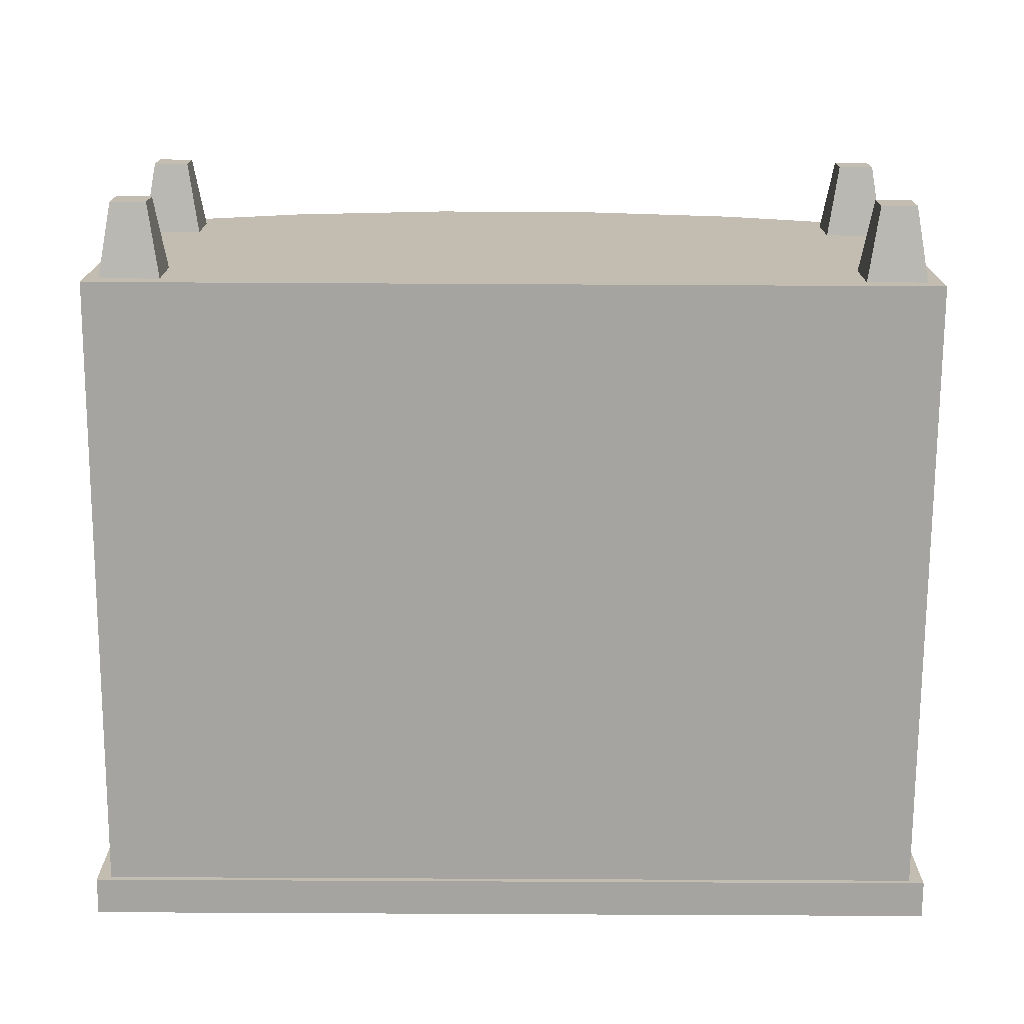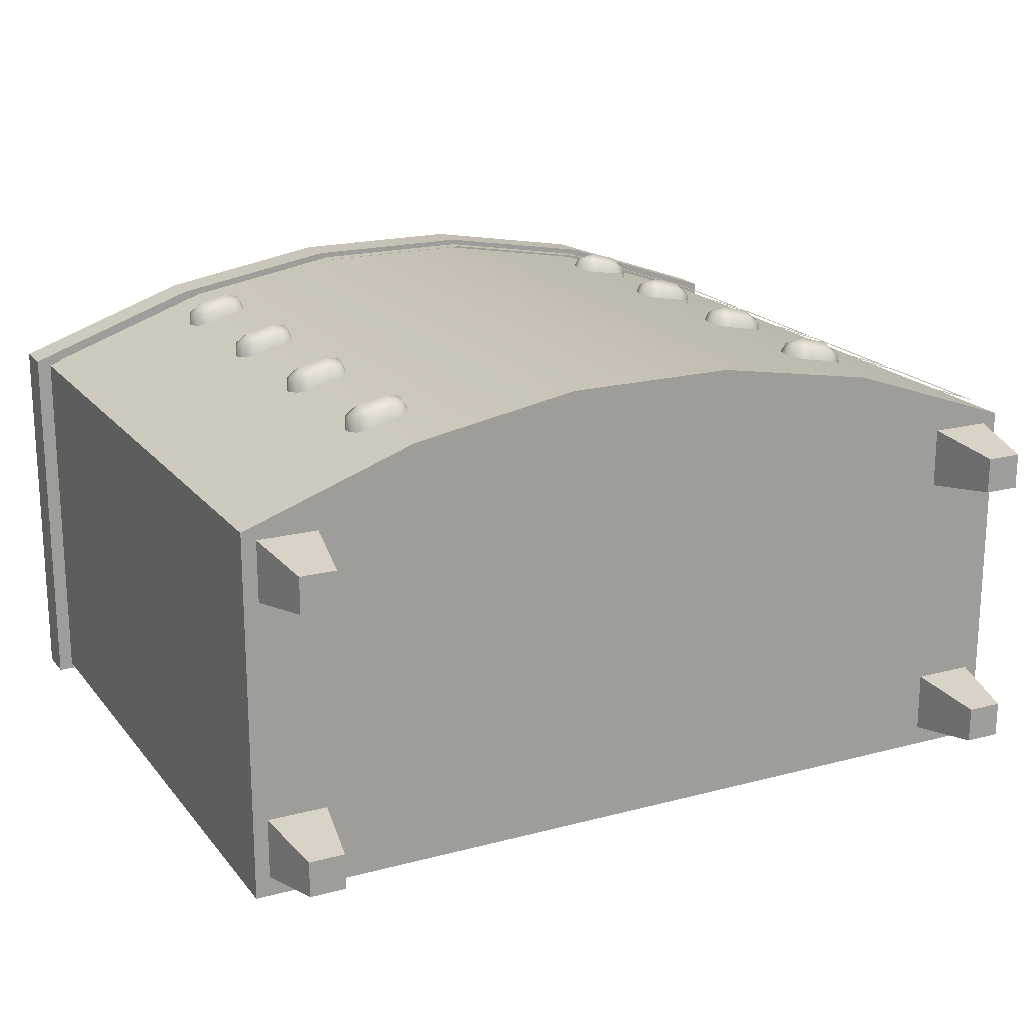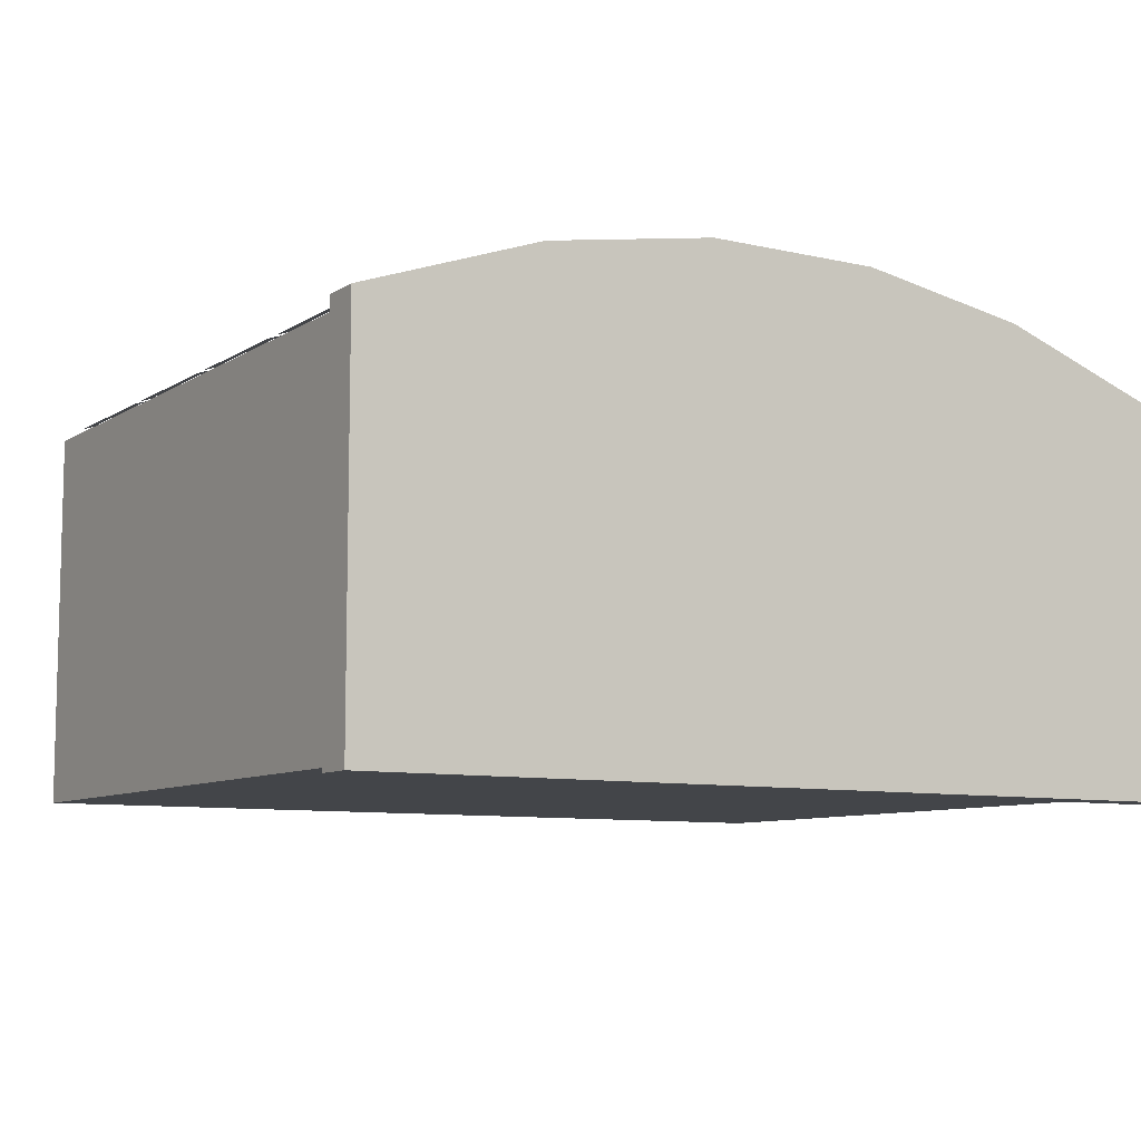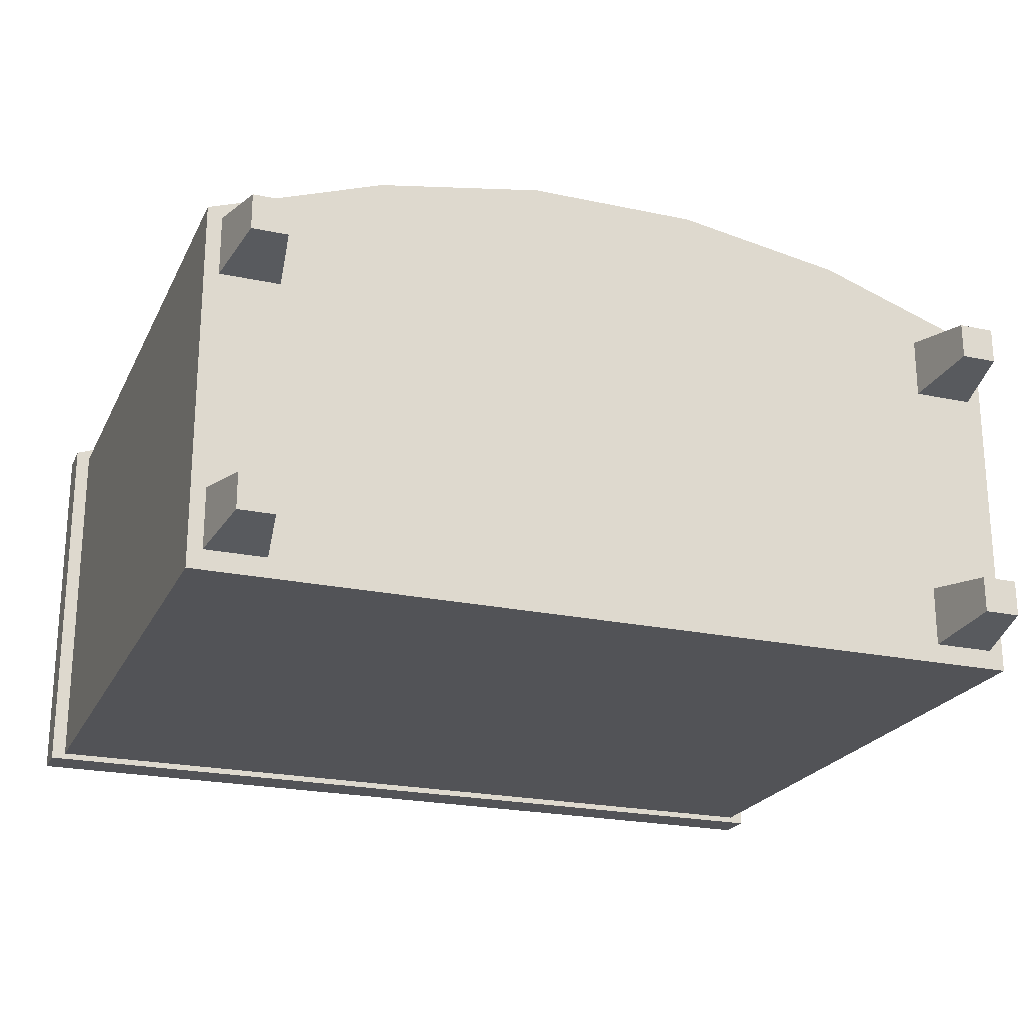
<metadata>
{"format":"obj","ext":"obj","renderer":"f3d","projection":"perspective","resolution":1024,"background":"white","views":[{"elev":-73.3,"azim":-0.3,"up":"+Z"},{"elev":19.1,"azim":-26.6,"up":"+Z"},{"elev":-8.6,"azim":148.0,"up":"+Z"},{"elev":-22.4,"azim":-20.4,"up":"+Z"}]}
</metadata>
<code>
v  2.949 0 1.295
v  2.8 0.8992 1.444
v  2.8 0.8992 0.8525
v  2.949 0 1.002
v  3.391 0.8992 1.444
v  3.242 0 1.295
v  3.242 0 1.002
v  3.391 0.8992 0.8525
v  2.949 0 -1.002
v  2.8 0.8992 -0.8525
v  2.8 0.8992 -1.444
v  2.949 0 -1.295
v  3.391 0.8992 -0.8525
v  3.242 0 -1.002
v  3.242 0 -1.295
v  3.391 0.8992 -1.444
v  -3.242 0 -1.002
v  -3.391 0.8992 -0.8525
v  -3.391 0.8992 -1.444
v  -3.242 0 -1.295
v  -2.8 0.8992 -0.8525
v  -2.949 0 -1.002
v  -2.949 0 -1.295
v  -2.8 0.8992 -1.444
v  -3.242 0 1.295
v  -3.391 0.8992 1.444
v  -3.391 0.8992 0.8525
v  -3.242 0 1.002
v  -2.8 0.8992 1.444
v  -2.949 0 1.295
v  -2.949 0 1.002
v  -2.8 0.8992 0.8525
v  -3.579 5.828 1.522
v  -3.579 6.139 1.522
v  -3.579 6.139 -1.607
v  -3.579 5.828 -1.607
v  3.582 6.139 1.522
v  3.582 5.828 1.522
v  3.582 5.828 -1.607
v  3.582 6.139 -1.607
v  0.7177 6.139 2.275
v  2.12 6.139 2.034
v  2.12 5.828 2.034
v  0.7177 5.828 2.275
v  -2.117 6.139 2.034
v  -0.7144 6.139 2.275
v  -0.7144 5.828 2.275
v  -2.117 5.828 2.034
v  -2.008 1.982 2.021
v  -2.008 1.867 2.021
v  -0.6776 1.867 2.249
v  -0.6776 1.982 2.249
v  -0.6776 0.8372 2.249
v  -0.6776 0.9525 2.249
v  -2.008 0.9525 2.021
v  -2.008 0.8372 2.021
v  0.6809 1.982 2.249
v  0.6809 1.867 2.249
v  2.011 1.867 2.021
v  2.011 1.982 2.021
v  2.011 0.8372 2.021
v  2.011 0.9525 2.021
v  0.6809 0.9525 2.249
v  0.6809 0.8372 2.249
v  3.398 0.8372 1.535
v  3.304 0.9525 1.568
v  3.398 1.982 1.535
v  3.304 1.867 1.568
v  -3.301 0.9525 1.568
v  -3.395 0.8372 1.535
v  -3.395 1.982 1.535
v  -3.301 1.867 1.568
v  2.179 5.161 2.076
v  1.956 5.161 2.134
v  1.946 5.027 2.08
v  2.169 5.027 2.022
v  1.922 4.971 1.949
v  2.145 4.971 1.891
v  1.922 5.35 1.949
v  1.946 5.294 2.08
v  2.169 5.294 2.022
v  2.145 5.35 1.891
v  2.255 5.051 1.975
v  2.255 5.027 1.863
v  2.279 5.161 1.993
v  2.301 5.161 1.851
v  2.255 5.27 1.975
v  2.255 5.294 1.863
v  1.852 5.27 2.079
v  1.836 5.161 2.108
v  1.812 5.294 1.978
v  1.766 5.161 1.989
v  1.852 5.051 2.079
v  1.812 5.027 1.978
v  -2.176 5.161 2.076
v  -2.166 5.027 2.022
v  -1.943 5.027 2.08
v  -1.953 5.161 2.134
v  -2.142 4.971 1.891
v  -1.919 4.971 1.949
v  -2.166 5.294 2.022
v  -1.943 5.294 2.08
v  -1.919 5.35 1.949
v  -2.142 5.35 1.891
v  -2.251 5.051 1.975
v  -2.252 5.027 1.863
v  -2.276 5.161 1.993
v  -2.297 5.161 1.851
v  -2.251 5.27 1.975
v  -2.252 5.294 1.863
v  -1.833 5.161 2.108
v  -1.849 5.27 2.079
v  -1.763 5.161 1.989
v  -1.809 5.294 1.978
v  -1.849 5.051 2.079
v  -1.809 5.027 1.978
v  -3.461 0.6036 1.471
v  -3.461 5.984 1.471
v  -3.461 5.984 -1.556
v  -3.461 0.6036 -1.556
v  3.465 5.984 1.471
v  3.465 0.6036 1.471
v  3.465 0.6036 -1.556
v  3.465 5.984 -1.556
v  2.051 0.6036 1.966
v  0.6942 0.6036 2.199
v  -0.6909 0.6036 2.199
v  -2.047 0.6036 1.966
v  -2.047 5.984 1.966
v  -0.6909 5.984 2.199
v  0.6942 5.984 2.199
v  2.051 5.984 1.966
v  -2.008 3.234 2.021
v  -2.008 3.119 2.021
v  -0.6776 3.119 2.249
v  -0.6776 3.234 2.249
v  -0.6776 2.089 2.249
v  -0.6776 2.204 2.249
v  -2.008 2.204 2.021
v  -2.008 2.089 2.021
v  0.6809 3.234 2.249
v  0.6809 3.119 2.249
v  2.011 3.119 2.021
v  2.011 3.234 2.021
v  2.011 2.089 2.021
v  2.011 2.204 2.021
v  0.6809 2.204 2.249
v  0.6809 2.089 2.249
v  3.398 2.089 1.535
v  3.304 2.204 1.568
v  3.398 3.234 1.535
v  3.304 3.119 1.568
v  -3.301 2.204 1.568
v  -3.395 2.089 1.535
v  -3.395 3.234 1.535
v  -3.301 3.119 1.568
v  -2.008 4.486 2.021
v  -2.008 4.371 2.021
v  -0.6776 4.371 2.249
v  -0.6776 4.486 2.249
v  -0.6776 3.341 2.249
v  -0.6776 3.456 2.249
v  -2.008 3.456 2.021
v  -2.008 3.341 2.021
v  0.6809 4.486 2.249
v  0.6809 4.371 2.249
v  2.011 4.371 2.021
v  2.011 4.486 2.021
v  2.011 3.341 2.021
v  2.011 3.456 2.021
v  0.6809 3.456 2.249
v  0.6809 3.341 2.249
v  3.398 3.341 1.535
v  3.304 3.456 1.568
v  3.398 4.486 1.535
v  3.304 4.371 1.568
v  -3.301 3.456 1.568
v  -3.395 3.341 1.535
v  -3.395 4.486 1.535
v  -3.301 4.371 1.568
v  2.179 1.384 2.076
v  1.956 1.384 2.134
v  1.946 1.25 2.08
v  2.169 1.25 2.022
v  1.922 1.195 1.949
v  2.145 1.195 1.891
v  1.922 1.573 1.949
v  1.946 1.518 2.08
v  2.169 1.518 2.022
v  2.145 1.573 1.891
v  2.255 1.275 1.975
v  2.255 1.25 1.863
v  2.279 1.384 1.993
v  2.301 1.384 1.851
v  2.255 1.493 1.975
v  2.255 1.518 1.863
v  1.852 1.493 2.079
v  1.836 1.384 2.108
v  1.812 1.518 1.978
v  1.766 1.384 1.989
v  1.852 1.275 2.079
v  1.812 1.25 1.978
v  -2.176 1.384 2.076
v  -2.166 1.25 2.022
v  -1.943 1.25 2.08
v  -1.953 1.384 2.134
v  -2.142 1.195 1.891
v  -1.919 1.195 1.949
v  -2.166 1.518 2.022
v  -1.943 1.518 2.08
v  -1.919 1.573 1.949
v  -2.142 1.573 1.891
v  -2.251 1.275 1.975
v  -2.252 1.25 1.863
v  -2.276 1.384 1.993
v  -2.297 1.384 1.851
v  -2.251 1.493 1.975
v  -2.252 1.518 1.863
v  -1.833 1.384 2.108
v  -1.849 1.493 2.079
v  -1.763 1.384 1.989
v  -1.809 1.518 1.978
v  -1.849 1.275 2.079
v  -1.809 1.25 1.978
v  -2.008 5.738 2.021
v  -2.008 5.623 2.021
v  -0.6776 5.623 2.249
v  -0.6776 5.738 2.249
v  -0.6776 4.593 2.249
v  -0.6776 4.708 2.249
v  -2.008 4.708 2.021
v  -2.008 4.593 2.021
v  0.6809 5.738 2.249
v  0.6809 5.623 2.249
v  2.011 5.623 2.021
v  2.011 5.738 2.021
v  2.011 4.593 2.021
v  2.011 4.708 2.021
v  0.6809 4.708 2.249
v  0.6809 4.593 2.249
v  3.398 4.593 1.535
v  3.304 4.708 1.568
v  3.398 5.738 1.535
v  3.304 5.623 1.568
v  -3.301 4.708 1.568
v  -3.395 4.593 1.535
v  -3.395 5.738 1.535
v  -3.301 5.623 1.568
v  2.179 2.643 2.076
v  1.956 2.643 2.134
v  1.946 2.509 2.08
v  2.169 2.509 2.022
v  1.922 2.454 1.949
v  2.145 2.454 1.891
v  1.922 2.832 1.949
v  1.946 2.777 2.08
v  2.169 2.777 2.022
v  2.145 2.832 1.891
v  2.255 2.534 1.975
v  2.255 2.509 1.863
v  2.279 2.643 1.993
v  2.301 2.643 1.851
v  2.255 2.752 1.975
v  2.255 2.777 1.863
v  1.852 2.752 2.079
v  1.836 2.643 2.108
v  1.812 2.777 1.978
v  1.766 2.643 1.989
v  1.852 2.534 2.079
v  1.812 2.509 1.978
v  -2.176 2.643 2.076
v  -2.166 2.509 2.022
v  -1.943 2.509 2.08
v  -1.953 2.643 2.134
v  -2.142 2.454 1.891
v  -1.919 2.454 1.949
v  -2.166 2.777 2.022
v  -1.943 2.777 2.08
v  -1.919 2.832 1.949
v  -2.142 2.832 1.891
v  -2.251 2.534 1.975
v  -2.252 2.509 1.863
v  -2.276 2.643 1.993
v  -2.297 2.643 1.851
v  -2.251 2.752 1.975
v  -2.252 2.777 1.863
v  -1.833 2.643 2.108
v  -1.849 2.752 2.079
v  -1.763 2.643 1.989
v  -1.809 2.777 1.978
v  -1.849 2.534 2.079
v  -1.809 2.509 1.978
v  2.179 3.902 2.076
v  1.956 3.902 2.134
v  1.946 3.768 2.08
v  2.169 3.768 2.022
v  1.922 3.713 1.949
v  2.145 3.713 1.891
v  1.922 4.091 1.949
v  1.946 4.036 2.08
v  2.169 4.036 2.022
v  2.145 4.091 1.891
v  2.255 3.793 1.975
v  2.255 3.768 1.863
v  2.279 3.902 1.993
v  2.301 3.902 1.851
v  2.255 4.011 1.975
v  2.255 4.036 1.863
v  1.852 4.011 2.079
v  1.836 3.902 2.108
v  1.812 4.036 1.978
v  1.766 3.902 1.989
v  1.852 3.793 2.079
v  1.812 3.768 1.978
v  -2.176 3.902 2.076
v  -2.166 3.768 2.022
v  -1.943 3.768 2.08
v  -1.953 3.902 2.134
v  -2.142 3.713 1.891
v  -1.919 3.713 1.949
v  -2.166 4.036 2.022
v  -1.943 4.036 2.08
v  -1.919 4.091 1.949
v  -2.142 4.091 1.891
v  -2.251 3.793 1.975
v  -2.252 3.768 1.863
v  -2.276 3.902 1.993
v  -2.297 3.902 1.851
v  -2.251 4.011 1.975
v  -2.252 4.036 1.863
v  -1.833 3.902 2.108
v  -1.849 4.011 2.079
v  -1.763 3.902 1.989
v  -1.809 4.036 1.978
v  -1.849 3.793 2.079
v  -1.809 3.768 1.978
o dresser_001
g dresser_001
f 1 2 3
f 3 4 1
f 5 6 7
f 7 8 5
f 6 1 4
f 4 7 6
f 6 5 2
f 2 1 6
f 4 3 8
f 8 7 4
f 9 10 11
f 11 12 9
f 13 14 15
f 15 16 13
f 14 9 12
f 12 15 14
f 14 13 10
f 10 9 14
f 12 11 16
f 16 15 12
f 17 18 19
f 19 20 17
f 21 22 23
f 23 24 21
f 22 17 20
f 20 23 22
f 22 21 18
f 18 17 22
f 20 19 24
f 24 23 20
f 25 26 27
f 27 28 25
f 29 30 31
f 31 32 29
f 30 25 28
f 28 31 30
f 30 29 26
f 26 25 30
f 28 27 32
f 32 31 28
f 33 34 35
f 35 36 33
f 37 38 39
f 39 40 37
f 40 41 42
f 39 43 44
f 35 45 46
f 36 47 48
f 45 48 47
f 47 46 45
f 41 44 43
f 43 42 41
f 40 39 36
f 36 35 40
f 35 46 41
f 41 40 35
f 46 47 44
f 44 41 46
f 47 36 39
f 39 44 47
f 40 42 37
f 39 38 43
f 43 38 37
f 37 42 43
f 35 34 45
f 48 45 34
f 34 33 48
f 36 48 33
f 49 50 51
f 51 52 49
f 53 54 55
f 55 56 53
f 57 58 59
f 59 60 57
f 61 62 63
f 63 64 61
f 52 51 58
f 58 57 52
f 64 63 54
f 54 53 64
f 61 65 66
f 66 62 61
f 67 68 66
f 66 65 67
f 60 59 68
f 68 67 60
f 56 55 69
f 69 70 56
f 49 71 72
f 72 50 49
f 70 69 72
f 72 71 70
f 73 74 75
f 75 76 73
f 76 75 77
f 77 78 76
f 79 80 81
f 81 82 79
f 80 74 73
f 73 81 80
f 83 76 78
f 78 84 83
f 83 85 73
f 73 76 83
f 83 84 86
f 86 85 83
f 87 81 73
f 73 85 87
f 87 88 82
f 82 81 87
f 87 85 86
f 86 88 87
f 89 90 74
f 74 80 89
f 89 91 92
f 92 90 89
f 89 80 79
f 79 91 89
f 93 75 74
f 74 90 93
f 93 94 77
f 77 75 93
f 93 90 92
f 92 94 93
f 95 96 97
f 97 98 95
f 96 99 100
f 100 97 96
f 101 102 103
f 103 104 101
f 95 98 102
f 102 101 95
f 99 96 105
f 105 106 99
f 95 107 105
f 105 96 95
f 108 106 105
f 105 107 108
f 95 101 109
f 109 107 95
f 104 110 109
f 109 101 104
f 108 107 109
f 109 110 108
f 98 111 112
f 112 102 98
f 113 114 112
f 112 111 113
f 103 102 112
f 112 114 103
f 98 97 115
f 115 111 98
f 100 116 115
f 115 97 100
f 113 111 115
f 115 116 113
f 117 118 119
f 119 120 117
f 121 122 123
f 123 124 121
f 123 125 126
f 120 127 128
f 129 128 127
f 127 130 129
f 131 126 125
f 125 132 131
f 124 123 120
f 120 119 124
f 130 127 126
f 126 131 130
f 127 120 123
f 123 126 127
f 123 122 125
f 125 122 121
f 121 132 125
f 128 129 118
f 118 117 128
f 120 128 117
f 133 134 135
f 135 136 133
f 137 138 139
f 139 140 137
f 141 142 143
f 143 144 141
f 145 146 147
f 147 148 145
f 136 135 142
f 142 141 136
f 148 147 138
f 138 137 148
f 145 149 150
f 150 146 145
f 151 152 150
f 150 149 151
f 144 143 152
f 152 151 144
f 140 139 153
f 153 154 140
f 133 155 156
f 156 134 133
f 154 153 156
f 156 155 154
f 157 158 159
f 159 160 157
f 161 162 163
f 163 164 161
f 165 166 167
f 167 168 165
f 169 170 171
f 171 172 169
f 160 159 166
f 166 165 160
f 172 171 162
f 162 161 172
f 169 173 174
f 174 170 169
f 175 176 174
f 174 173 175
f 168 167 176
f 176 175 168
f 164 163 177
f 177 178 164
f 157 179 180
f 180 158 157
f 178 177 180
f 180 179 178
f 181 182 183
f 183 184 181
f 184 183 185
f 185 186 184
f 187 188 189
f 189 190 187
f 188 182 181
f 181 189 188
f 191 184 186
f 186 192 191
f 191 193 181
f 181 184 191
f 191 192 194
f 194 193 191
f 195 189 181
f 181 193 195
f 195 196 190
f 190 189 195
f 195 193 194
f 194 196 195
f 197 198 182
f 182 188 197
f 197 199 200
f 200 198 197
f 197 188 187
f 187 199 197
f 201 183 182
f 182 198 201
f 201 202 185
f 185 183 201
f 201 198 200
f 200 202 201
f 203 204 205
f 205 206 203
f 204 207 208
f 208 205 204
f 209 210 211
f 211 212 209
f 203 206 210
f 210 209 203
f 207 204 213
f 213 214 207
f 203 215 213
f 213 204 203
f 216 214 213
f 213 215 216
f 203 209 217
f 217 215 203
f 212 218 217
f 217 209 212
f 216 215 217
f 217 218 216
f 206 219 220
f 220 210 206
f 221 222 220
f 220 219 221
f 211 210 220
f 220 222 211
f 206 205 223
f 223 219 206
f 208 224 223
f 223 205 208
f 221 219 223
f 223 224 221
f 225 226 227
f 227 228 225
f 229 230 231
f 231 232 229
f 233 234 235
f 235 236 233
f 237 238 239
f 239 240 237
f 228 227 234
f 234 233 228
f 240 239 230
f 230 229 240
f 237 241 242
f 242 238 237
f 243 244 242
f 242 241 243
f 236 235 244
f 244 243 236
f 232 231 245
f 245 246 232
f 225 247 248
f 248 226 225
f 246 245 248
f 248 247 246
f 249 250 251
f 251 252 249
f 252 251 253
f 253 254 252
f 255 256 257
f 257 258 255
f 256 250 249
f 249 257 256
f 259 252 254
f 254 260 259
f 259 261 249
f 249 252 259
f 259 260 262
f 262 261 259
f 263 257 249
f 249 261 263
f 263 264 258
f 258 257 263
f 263 261 262
f 262 264 263
f 265 266 250
f 250 256 265
f 265 267 268
f 268 266 265
f 265 256 255
f 255 267 265
f 269 251 250
f 250 266 269
f 269 270 253
f 253 251 269
f 269 266 268
f 268 270 269
f 271 272 273
f 273 274 271
f 272 275 276
f 276 273 272
f 277 278 279
f 279 280 277
f 271 274 278
f 278 277 271
f 275 272 281
f 281 282 275
f 271 283 281
f 281 272 271
f 284 282 281
f 281 283 284
f 271 277 285
f 285 283 271
f 280 286 285
f 285 277 280
f 284 283 285
f 285 286 284
f 274 287 288
f 288 278 274
f 289 290 288
f 288 287 289
f 279 278 288
f 288 290 279
f 274 273 291
f 291 287 274
f 276 292 291
f 291 273 276
f 289 287 291
f 291 292 289
f 293 294 295
f 295 296 293
f 296 295 297
f 297 298 296
f 299 300 301
f 301 302 299
f 300 294 293
f 293 301 300
f 303 296 298
f 298 304 303
f 303 305 293
f 293 296 303
f 303 304 306
f 306 305 303
f 307 301 293
f 293 305 307
f 307 308 302
f 302 301 307
f 307 305 306
f 306 308 307
f 309 310 294
f 294 300 309
f 309 311 312
f 312 310 309
f 309 300 299
f 299 311 309
f 313 295 294
f 294 310 313
f 313 314 297
f 297 295 313
f 313 310 312
f 312 314 313
f 315 316 317
f 317 318 315
f 316 319 320
f 320 317 316
f 321 322 323
f 323 324 321
f 315 318 322
f 322 321 315
f 319 316 325
f 325 326 319
f 315 327 325
f 325 316 315
f 328 326 325
f 325 327 328
f 315 321 329
f 329 327 315
f 324 330 329
f 329 321 324
f 328 327 329
f 329 330 328
f 318 331 332
f 332 322 318
f 333 334 332
f 332 331 333
f 323 322 332
f 332 334 323
f 318 317 335
f 335 331 318
f 320 336 335
f 335 317 320
f 333 331 335
f 335 336 333

</code>
